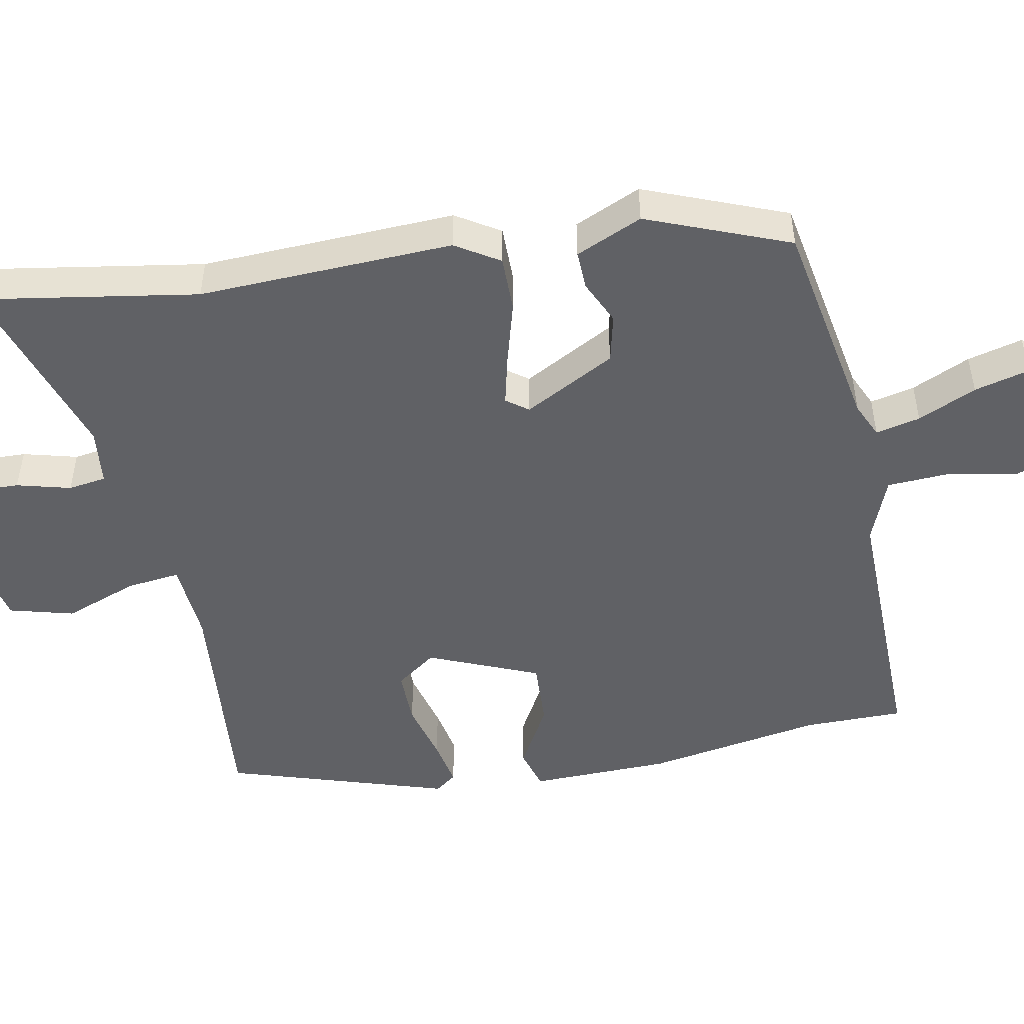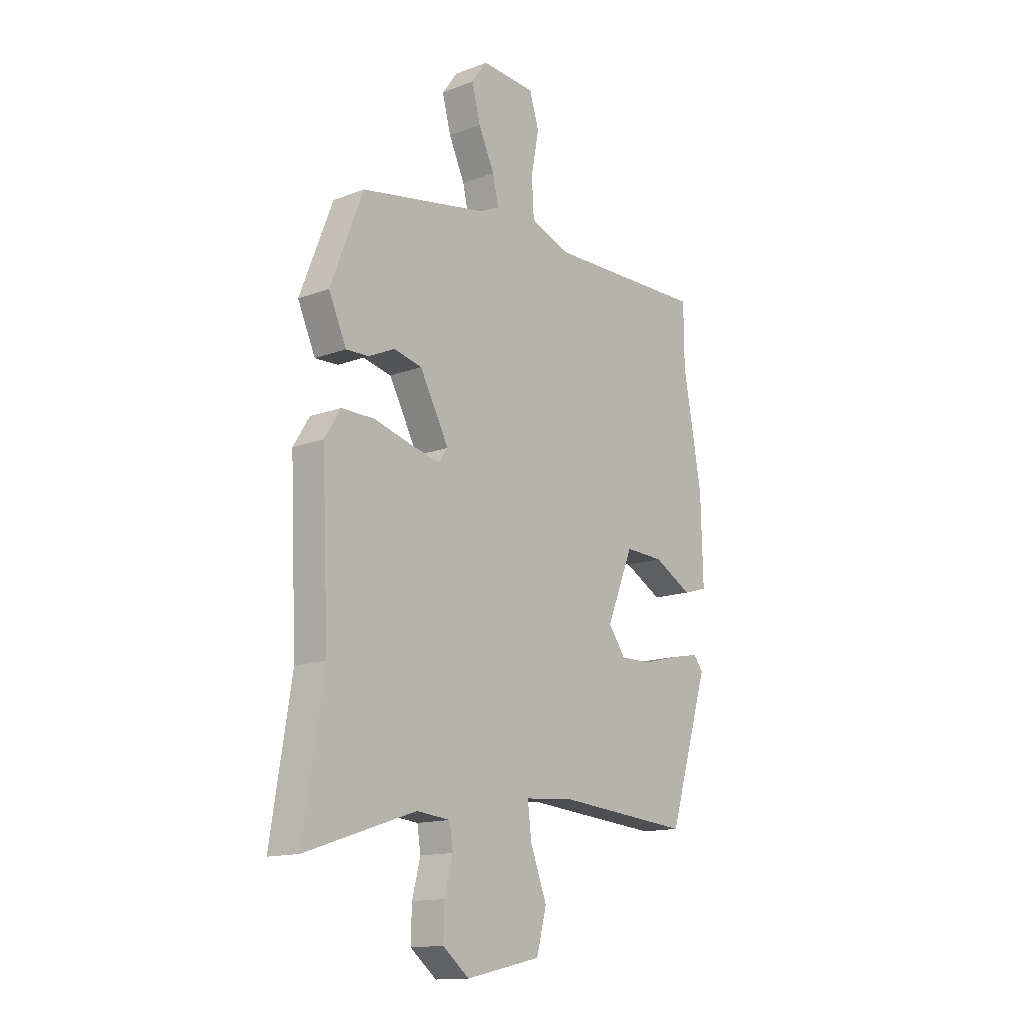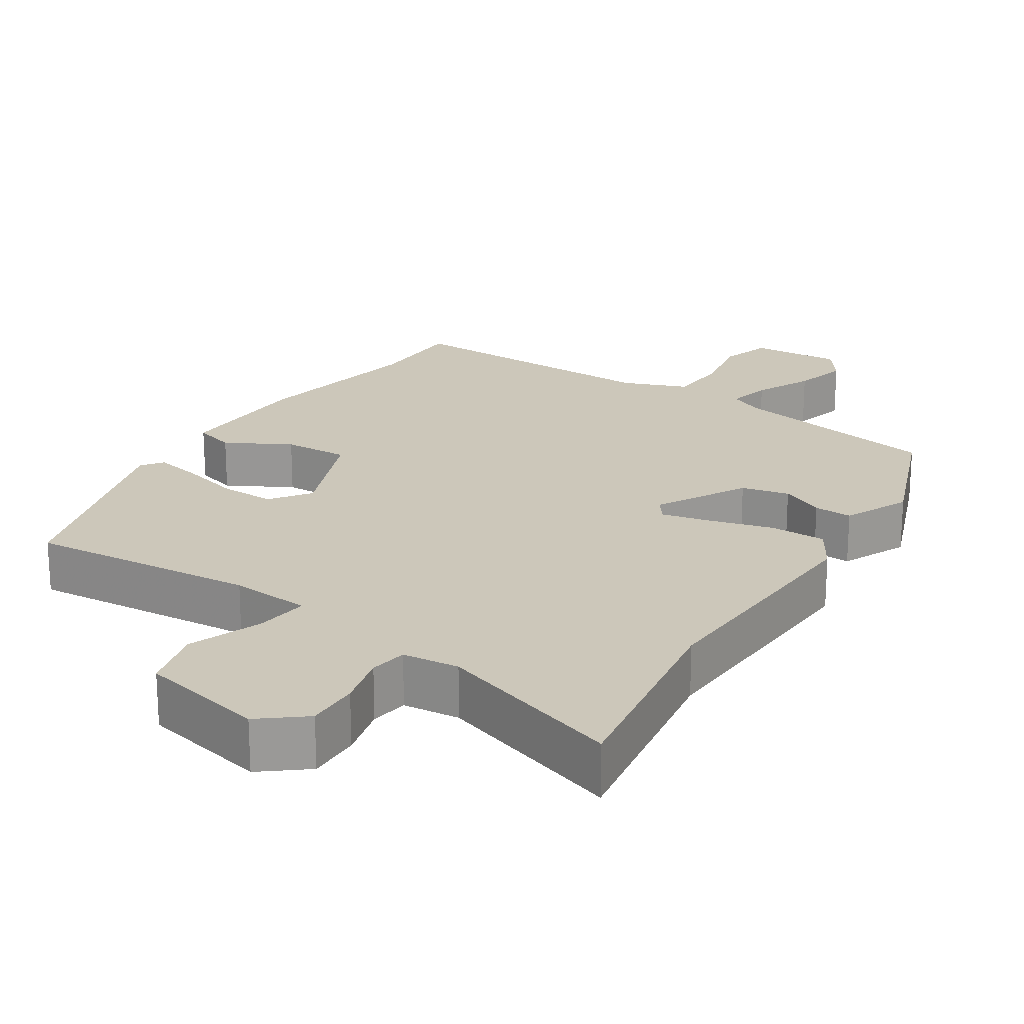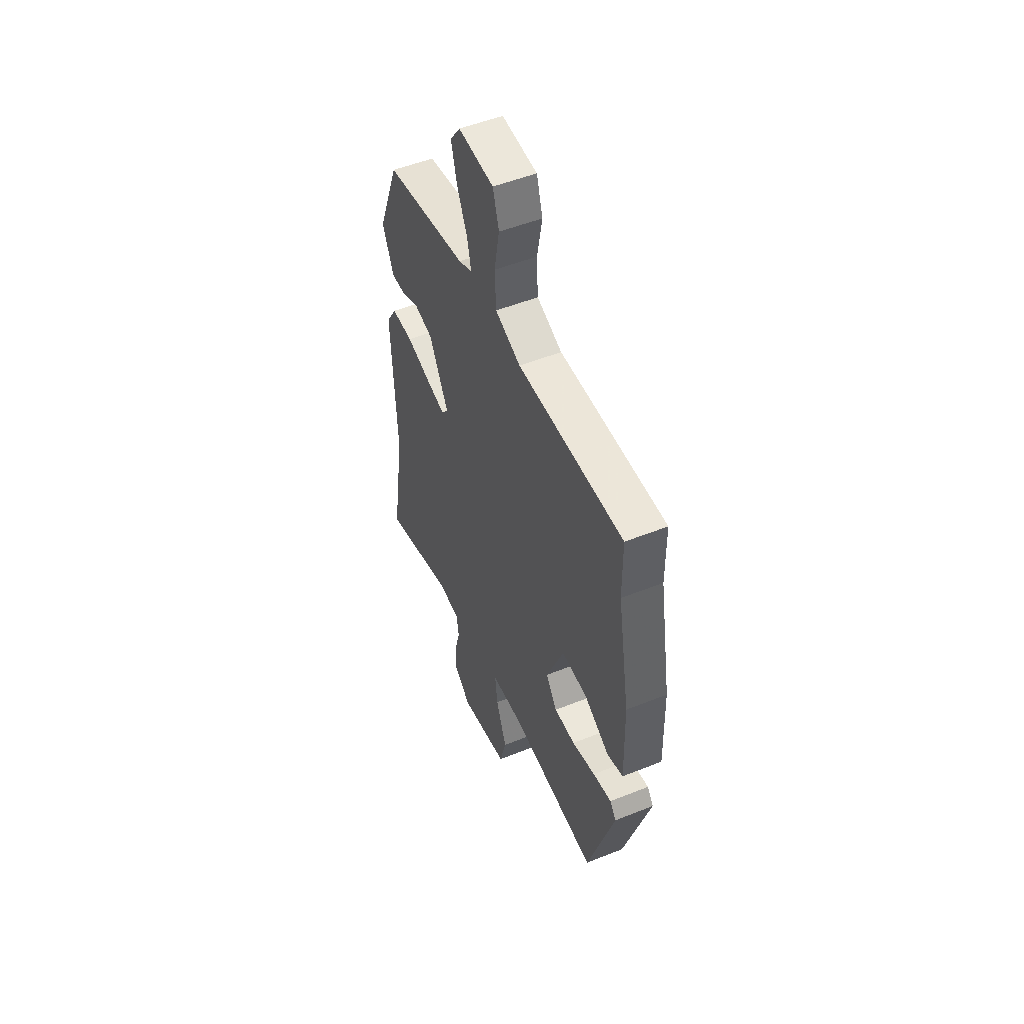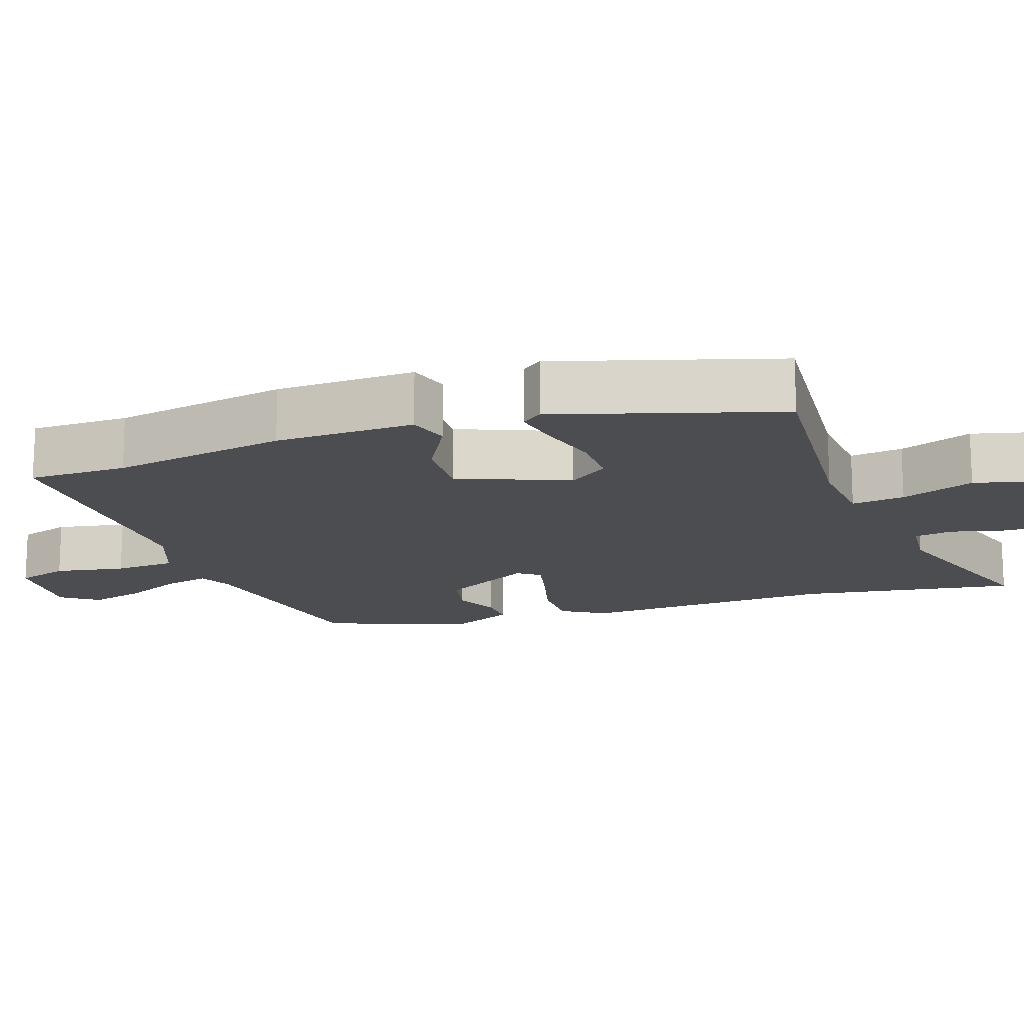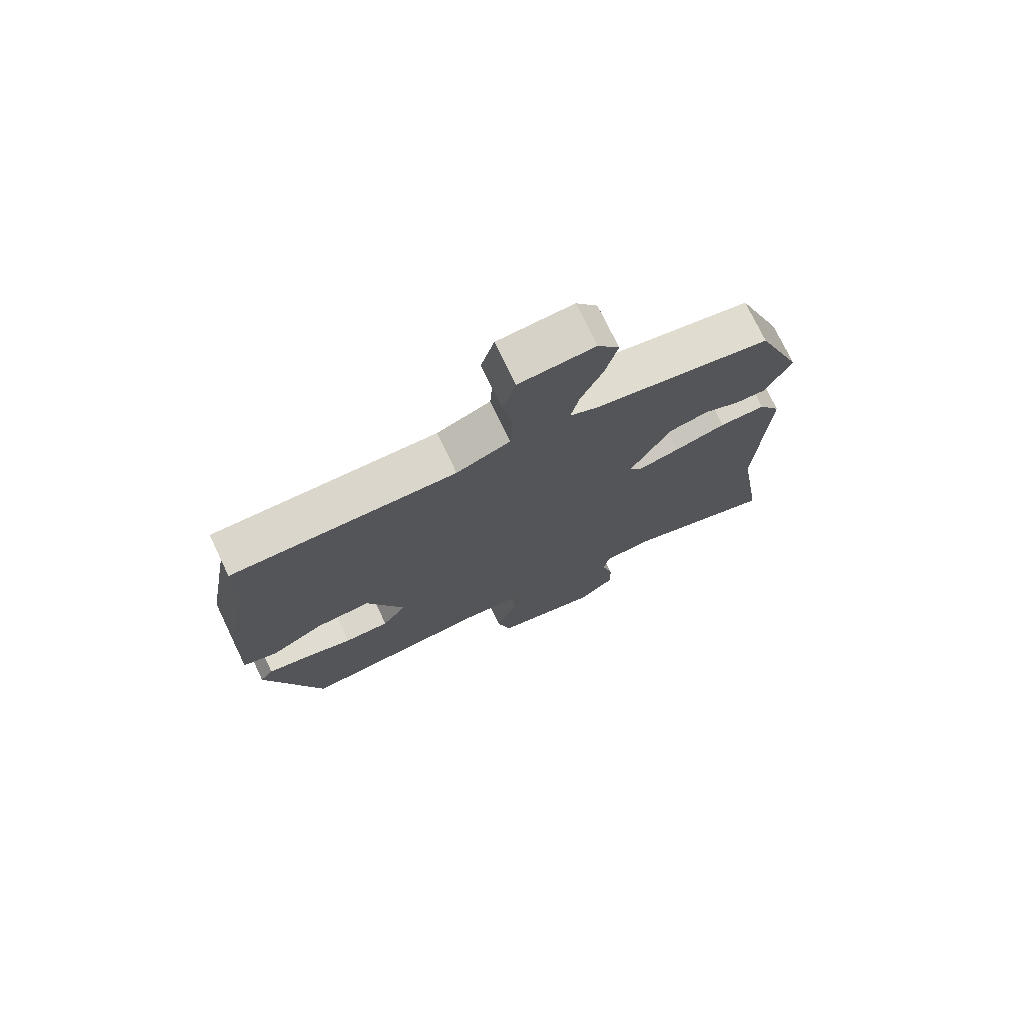
<metadata>
{"format":"obj","ext":"obj","renderer":"f3d","projection":"perspective","resolution":1024,"background":"white","views":[{"elev":-49.2,"azim":-79.4,"up":"+Y"},{"elev":-14.2,"azim":-50.2,"up":"+Z"},{"elev":21.5,"azim":-147.0,"up":"+Y"},{"elev":51.9,"azim":66.6,"up":"+Z"},{"elev":-16.0,"azim":109.1,"up":"+Y"},{"elev":74.6,"azim":154.4,"up":"+Z"}]}
</metadata>
<code>
v 0.5 0.07 0.535
v 0.501 0.07 0.399
v 0.544 0.07 0.157
v 0.549 0.07 -0.035
v 0.492 0.07 -0.052
v 0.403 0.07 -0.003
v 0.312 0.07 0.001
v 0.25 0.07 -0.15
v 0.29 0.07 -0.205
v 0.365 0.07 -0.204
v 0.448 0.07 -0.182
v 0.514 0.07 -0.169
v 0.536 0.07 -0.198
v 0.442 0.07 -0.502
v 0.126 0.07 -0.475
v 0.015 0.07 -0.484
v 0.024 0.07 -0.557
v 0.062 0.07 -0.658
v 0.039 0.07 -0.746
v -0.135 0.07 -0.784
v -0.196 0.07 -0.735
v -0.194 0.07 -0.662
v -0.175 0.07 -0.588
v -0.183 0.07 -0.536
v -0.261 0.07 -0.528
v -0.518 0.07 -0.613
v -0.471 0.07 -0.316
v -0.487 0.07 0.033
v -0.45 0.07 0.093
v -0.373 0.07 0.093
v -0.286 0.07 0.069
v -0.217 0.07 0.053
v -0.195 0.07 0.083
v -0.263 0.07 0.208
v -0.329 0.07 0.223
v -0.389 0.07 0.195
v -0.442 0.07 0.193
v -0.483 0.07 0.284
v -0.407 0.07 0.479
v -0.113 0.07 0.533
v -0.065 0.07 0.555
v -0.079 0.07 0.616
v -0.116 0.07 0.696
v -0.136 0.07 0.772
v -0.1 0.07 0.822
v 0.026 0.07 0.814
v 0.048 0.07 0.743
v 0.03 0.07 0.647
v 0.035 0.07 0.563
v 0.125 0.07 0.528
v 0.5 0 0.535
v 0.501 0 0.399
v 0.544 0 0.157
v 0.549 0 -0.035
v 0.492 0 -0.052
v 0.403 0 -0.003
v 0.312 0 0.001
v 0.25 0 -0.15
v 0.29 0 -0.205
v 0.365 0 -0.204
v 0.448 0 -0.182
v 0.514 0 -0.169
v 0.536 0 -0.198
v 0.442 0 -0.502
v 0.126 0 -0.475
v 0.015 0 -0.484
v 0.024 0 -0.557
v 0.062 0 -0.658
v 0.039 0 -0.746
v -0.135 0 -0.784
v -0.196 0 -0.735
v -0.194 0 -0.662
v -0.175 0 -0.588
v -0.183 0 -0.536
v -0.261 0 -0.528
v -0.518 0 -0.613
v -0.471 0 -0.316
v -0.487 0 0.033
v -0.45 0 0.093
v -0.373 0 0.093
v -0.286 0 0.069
v -0.217 0 0.053
v -0.195 0 0.083
v -0.263 0 0.208
v -0.329 0 0.223
v -0.389 0 0.195
v -0.442 0 0.193
v -0.483 0 0.284
v -0.407 0 0.479
v -0.113 0 0.533
v -0.065 0 0.555
v -0.079 0 0.616
v -0.116 0 0.696
v -0.136 0 0.772
v -0.1 0 0.822
v 0.026 0 0.814
v 0.048 0 0.743
v 0.03 0 0.647
v 0.035 0 0.563
v 0.125 0 0.528
f 46 47 48
f 45 46 48
f 44 45 48
f 43 44 48
f 42 43 48
f 41 42 48 49
f 40 41 49 50
f 39 40 50
f 38 39 50
f 37 38 50
f 36 37 50
f 35 36 50
f 29 30 31
f 28 29 31
f 27 28 31
f 27 31 32
f 26 27 32
f 25 26 32
f 24 25 32 33
f 21 22 23
f 20 21 23
f 19 20 23
f 18 19 23
f 17 18 23
f 23 24 33
f 17 23 33
f 16 17 33
f 13 14 15
f 12 13 15
f 11 12 15
f 10 11 15
f 9 10 15 16
f 8 9 16 33
f 4 5 6
f 3 4 6
f 2 3 6
f 2 6 7
f 50 1 2
f 35 50 2
f 34 35 2
f 7 8 33 34
f 2 7 34
f 98 97 96
f 98 96 95
f 98 95 94
f 98 94 93
f 98 93 92
f 99 98 92 91
f 100 99 91 90
f 100 90 89
f 100 89 88
f 100 88 87
f 100 87 86
f 100 86 85
f 81 80 79
f 81 79 78
f 81 78 77
f 82 81 77
f 82 77 76
f 82 76 75
f 83 82 75 74
f 73 72 71
f 73 71 70
f 73 70 69
f 73 69 68
f 73 68 67
f 83 74 73
f 83 73 67
f 83 67 66
f 65 64 63
f 65 63 62
f 65 62 61
f 65 61 60
f 66 65 60 59
f 83 66 59 58
f 56 55 54
f 56 54 53
f 56 53 52
f 57 56 52
f 52 51 100
f 52 100 85
f 52 85 84
f 84 83 58 57
f 84 57 52
f 1 51 52 2
f 2 52 53 3
f 3 53 54 4
f 4 54 55 5
f 5 55 56 6
f 6 56 57 7
f 7 57 58 8
f 8 58 59 9
f 9 59 60 10
f 10 60 61 11
f 11 61 62 12
f 12 62 63 13
f 13 63 64 14
f 14 64 65 15
f 15 65 66 16
f 16 66 67 17
f 17 67 68 18
f 18 68 69 19
f 19 69 70 20
f 20 70 71 21
f 21 71 72 22
f 22 72 73 23
f 23 73 74 24
f 24 74 75 25
f 25 75 76 26
f 26 76 77 27
f 27 77 78 28
f 28 78 79 29
f 29 79 80 30
f 30 80 81 31
f 31 81 82 32
f 32 82 83 33
f 33 83 84 34
f 34 84 85 35
f 35 85 86 36
f 36 86 87 37
f 37 87 88 38
f 38 88 89 39
f 39 89 90 40
f 40 90 91 41
f 41 91 92 42
f 42 92 93 43
f 43 93 94 44
f 44 94 95 45
f 45 95 96 46
f 46 96 97 47
f 47 97 98 48
f 48 98 99 49
f 49 99 100 50
f 50 100 51 1

</code>
